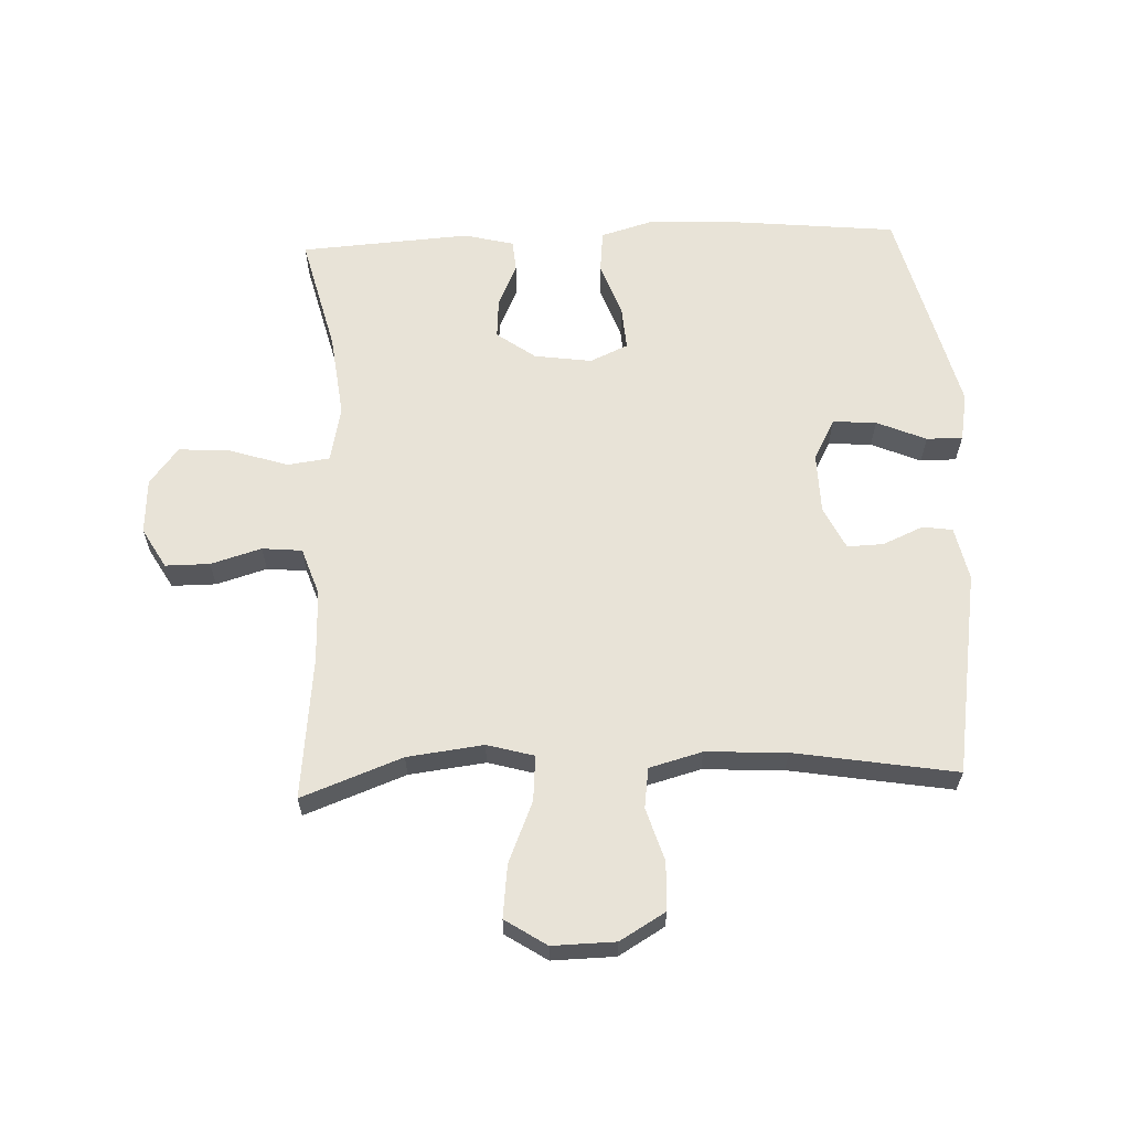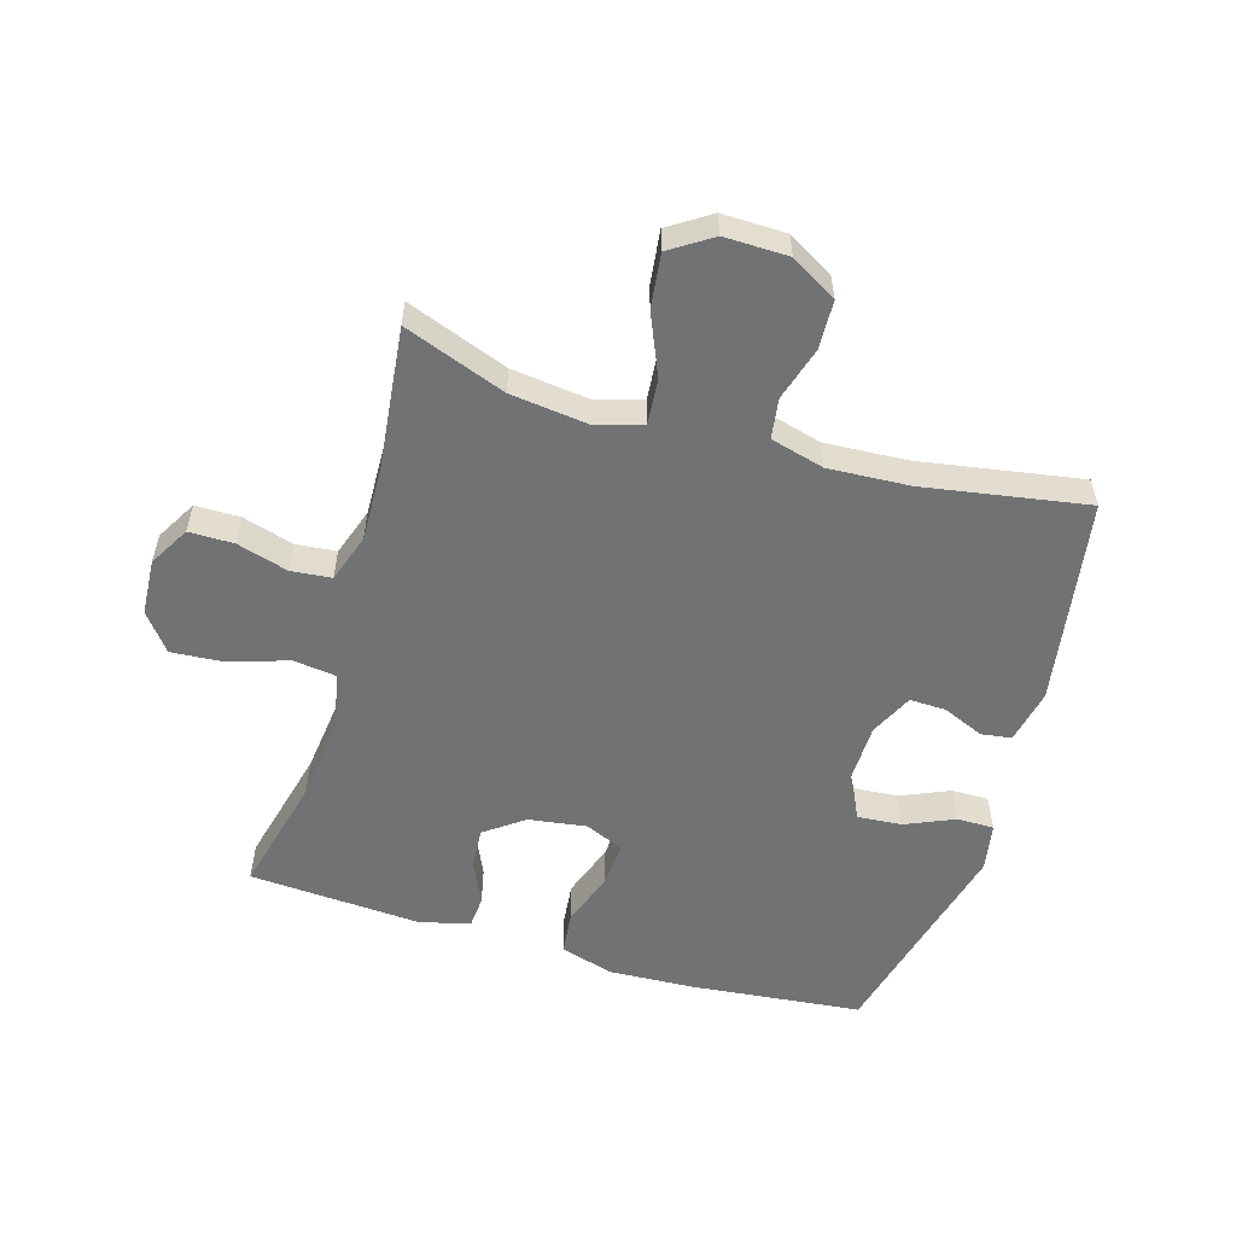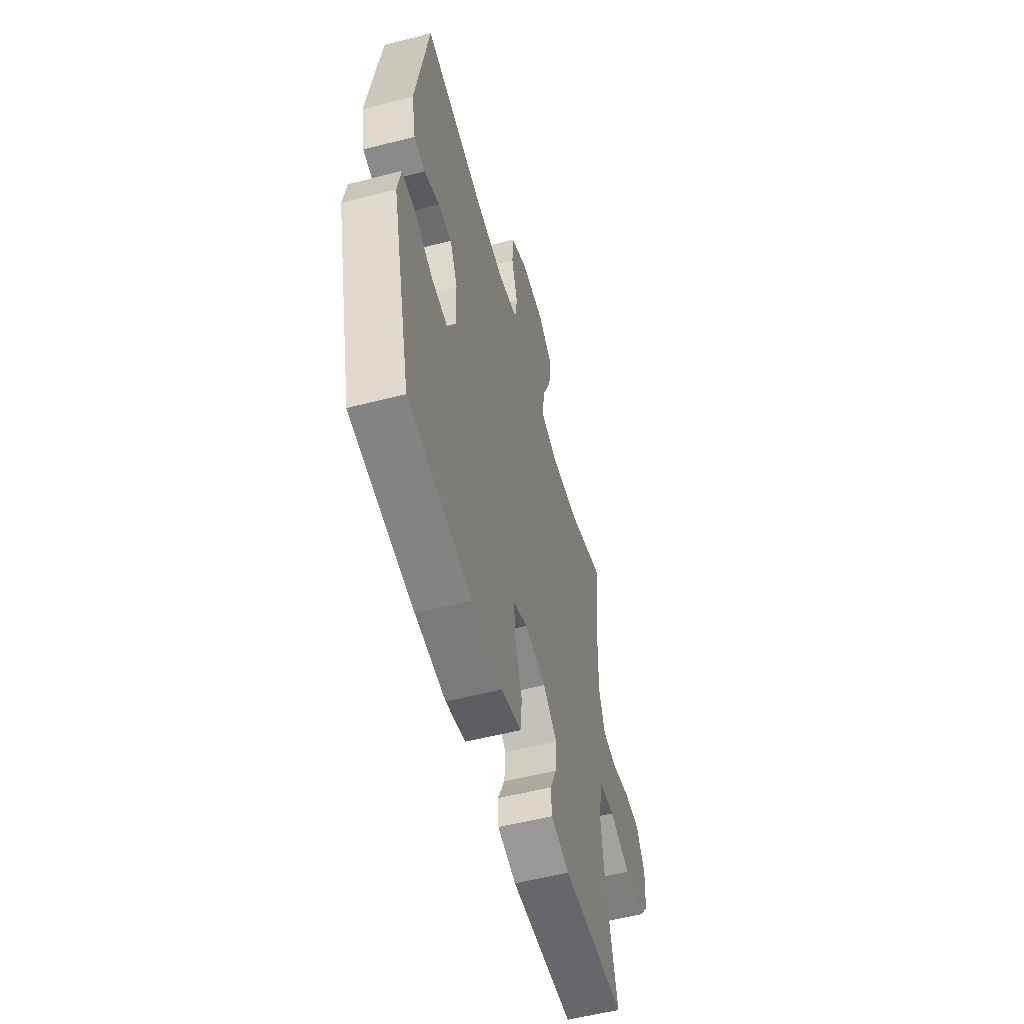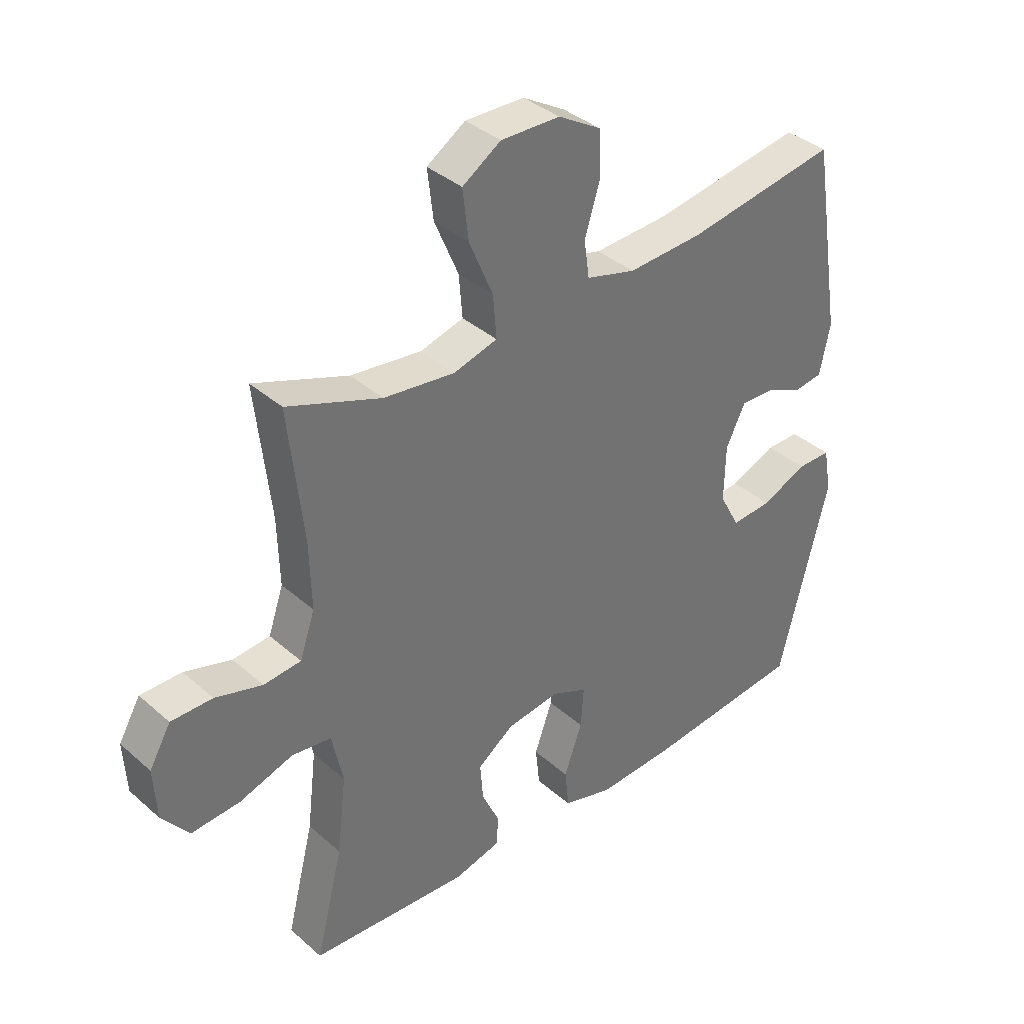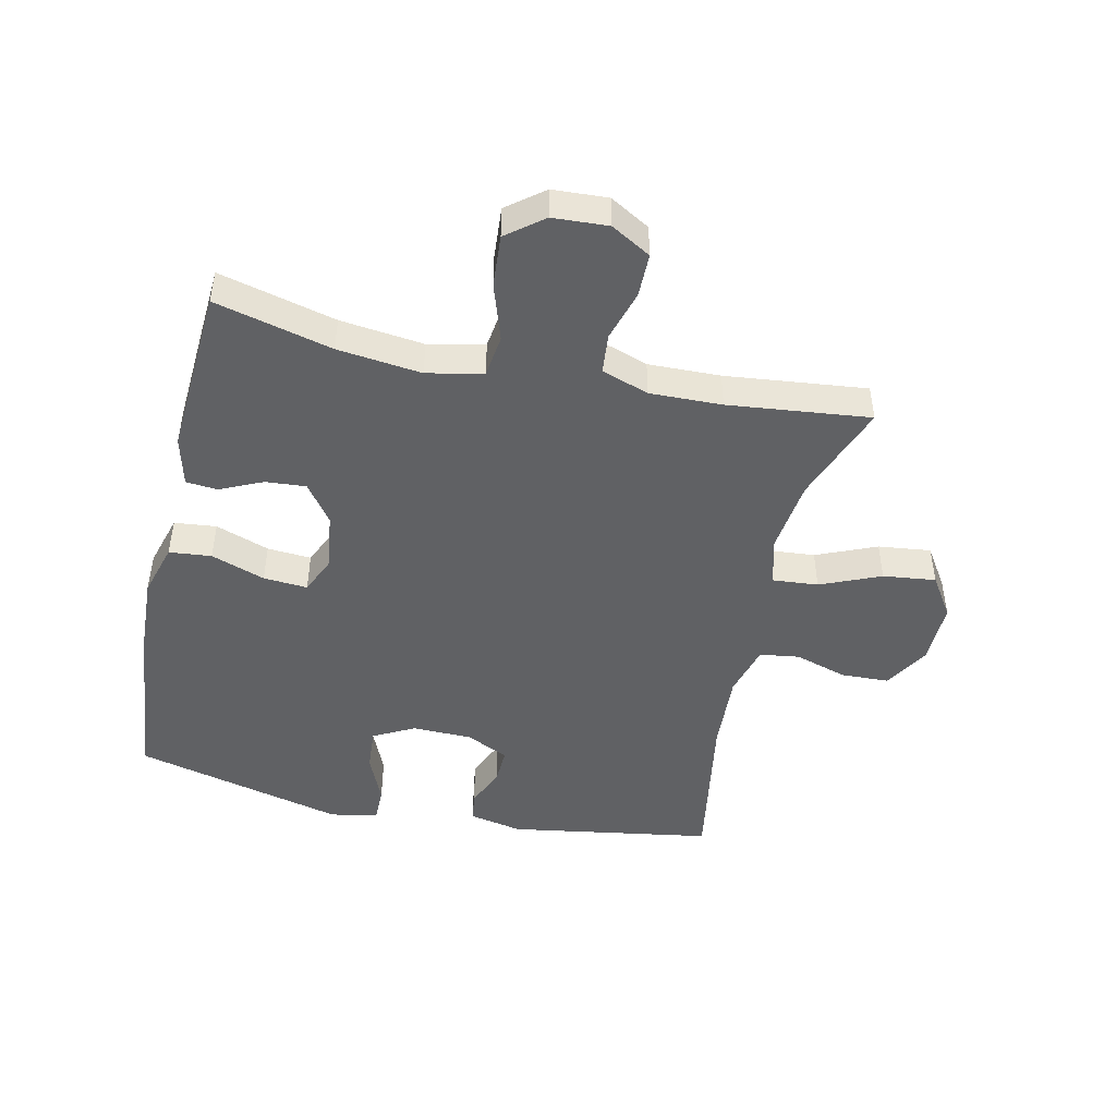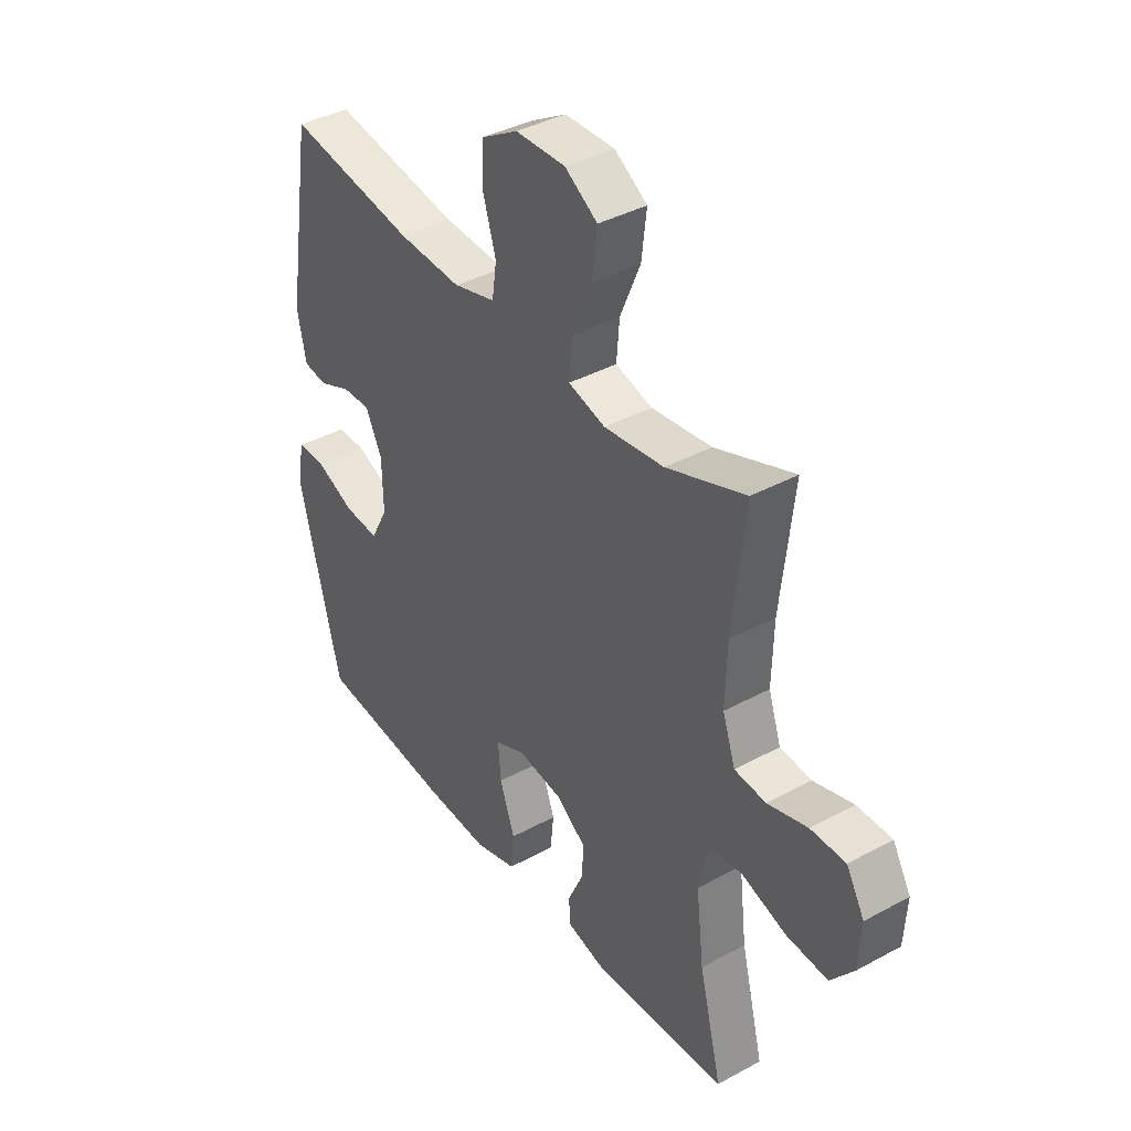
<metadata>
{"format":"obj","ext":"obj","renderer":"f3d","projection":"perspective","resolution":1024,"background":"white","views":[{"elev":62.4,"azim":-2.4,"up":"+Y"},{"elev":-55.5,"azim":-16.4,"up":"+Y"},{"elev":-55.7,"azim":105.1,"up":"+Z"},{"elev":37.1,"azim":-41.7,"up":"+Z"},{"elev":-46.9,"azim":-102.5,"up":"+Y"},{"elev":39.0,"azim":-124.3,"up":"+Z"}]}
</metadata>
<code>
v 0.5 0.07 0.5
v 0.553 0.07 0.172
v 0.535 0.07 0.086
v 0.487 0.07 0.079
v 0.422 0.07 0.107
v 0.364 0.07 0.109
v 0.331 0.07 0.041
v 0.329 0.07 -0.056
v 0.364 0.07 -0.122
v 0.434 0.07 -0.117
v 0.513 0.07 -0.083
v 0.571 0.07 -0.083
v 0.585 0.07 -0.16
v 0.5 0.07 -0.5
v 0.225 0.07 -0.528
v 0.093 0.07 -0.534
v 0.007 0.07 -0.509
v 0 0.07 -0.441
v 0.031 0.07 -0.354
v 0.036 0.07 -0.283
v -0.025 0.07 -0.256
v -0.117 0.07 -0.269
v -0.179 0.07 -0.314
v -0.174 0.07 -0.379
v -0.143 0.07 -0.447
v -0.147 0.07 -0.498
v -0.227 0.07 -0.518
v -0.5 0.07 -0.5
v -0.453 0.07 -0.312
v -0.437 0.07 -0.177
v -0.456 0.07 -0.087
v -0.524 0.07 -0.078
v -0.616 0.07 -0.108
v -0.7 0.07 -0.114
v -0.746 0.07 -0.055
v -0.751 0.07 0.034
v -0.714 0.07 0.098
v -0.643 0.07 0.098
v -0.562 0.07 0.074
v -0.498 0.07 0.08
v -0.472 0.07 0.156
v -0.475 0.07 0.272
v -0.5 0.07 0.5
v -0.339 0.07 0.44
v -0.217 0.07 0.425
v -0.142 0.07 0.446
v -0.148 0.07 0.519
v -0.189 0.07 0.616
v -0.199 0.07 0.701
v -0.133 0.07 0.744
v -0.032 0.07 0.742
v 0.041 0.07 0.699
v 0.044 0.07 0.622
v 0.018 0.07 0.537
v 0.027 0.07 0.473
v 0.112 0.07 0.45
v 0.241 0.07 0.457
v 0.5 0 0.5
v 0.553 0 0.172
v 0.535 0 0.086
v 0.487 0 0.079
v 0.422 0 0.107
v 0.364 0 0.109
v 0.331 0 0.041
v 0.329 0 -0.056
v 0.364 0 -0.122
v 0.434 0 -0.117
v 0.513 0 -0.083
v 0.571 0 -0.083
v 0.585 0 -0.16
v 0.5 0 -0.5
v 0.225 0 -0.528
v 0.093 0 -0.534
v 0.007 0 -0.509
v 0 0 -0.441
v 0.031 0 -0.354
v 0.036 0 -0.283
v -0.025 0 -0.256
v -0.117 0 -0.269
v -0.179 0 -0.314
v -0.174 0 -0.379
v -0.143 0 -0.447
v -0.147 0 -0.498
v -0.227 0 -0.518
v -0.5 0 -0.5
v -0.453 0 -0.312
v -0.437 0 -0.177
v -0.456 0 -0.087
v -0.524 0 -0.078
v -0.616 0 -0.108
v -0.7 0 -0.114
v -0.746 0 -0.055
v -0.751 0 0.034
v -0.714 0 0.098
v -0.643 0 0.098
v -0.562 0 0.074
v -0.498 0 0.08
v -0.472 0 0.156
v -0.475 0 0.272
v -0.5 0 0.5
v -0.339 0 0.44
v -0.217 0 0.425
v -0.142 0 0.446
v -0.148 0 0.519
v -0.189 0 0.616
v -0.199 0 0.701
v -0.133 0 0.744
v -0.032 0 0.742
v 0.041 0 0.699
v 0.044 0 0.622
v 0.018 0 0.537
v 0.027 0 0.473
v 0.112 0 0.45
v 0.241 0 0.457
f 51 52 53 54
f 51 54 55
f 50 51 55
f 47 48 49 50
f 46 47 50 55
f 45 46 55 56
f 42 43 44
f 41 42 44 45
f 40 41 45 56
f 36 37 38 39
f 36 39 40
f 35 36 40
f 32 33 34 35
f 32 35 40
f 31 32 40 56
f 26 27 28 29
f 24 25 26 29
f 23 24 29 30
f 22 23 30 31
f 16 17 18 19
f 16 19 20
f 15 16 20
f 14 15 20
f 13 14 20
f 10 11 12 13
f 9 10 13 20
f 8 9 20 21
f 2 3 4 5
f 57 1 2 5
f 57 5 6
f 56 57 6 7
f 21 22 31 56
f 7 8 21 56
f 111 110 109 108
f 112 111 108
f 112 108 107
f 107 106 105 104
f 112 107 104 103
f 113 112 103 102
f 101 100 99
f 102 101 99 98
f 113 102 98 97
f 96 95 94 93
f 97 96 93
f 97 93 92
f 92 91 90 89
f 97 92 89
f 113 97 89 88
f 86 85 84 83
f 86 83 82 81
f 87 86 81 80
f 88 87 80 79
f 76 75 74 73
f 77 76 73
f 77 73 72
f 77 72 71
f 77 71 70
f 70 69 68 67
f 77 70 67 66
f 78 77 66 65
f 62 61 60 59
f 62 59 58 114
f 63 62 114
f 64 63 114 113
f 113 88 79 78
f 113 78 65 64
f 1 58 59 2
f 2 59 60 3
f 3 60 61 4
f 4 61 62 5
f 5 62 63 6
f 6 63 64 7
f 7 64 65 8
f 8 65 66 9
f 9 66 67 10
f 10 67 68 11
f 11 68 69 12
f 12 69 70 13
f 13 70 71 14
f 14 71 72 15
f 15 72 73 16
f 16 73 74 17
f 17 74 75 18
f 18 75 76 19
f 19 76 77 20
f 20 77 78 21
f 21 78 79 22
f 22 79 80 23
f 23 80 81 24
f 24 81 82 25
f 25 82 83 26
f 26 83 84 27
f 27 84 85 28
f 28 85 86 29
f 29 86 87 30
f 30 87 88 31
f 31 88 89 32
f 32 89 90 33
f 33 90 91 34
f 34 91 92 35
f 35 92 93 36
f 36 93 94 37
f 37 94 95 38
f 38 95 96 39
f 39 96 97 40
f 40 97 98 41
f 41 98 99 42
f 42 99 100 43
f 43 100 101 44
f 44 101 102 45
f 45 102 103 46
f 46 103 104 47
f 47 104 105 48
f 48 105 106 49
f 49 106 107 50
f 50 107 108 51
f 51 108 109 52
f 52 109 110 53
f 53 110 111 54
f 54 111 112 55
f 55 112 113 56
f 56 113 114 57
f 57 114 58 1

</code>
